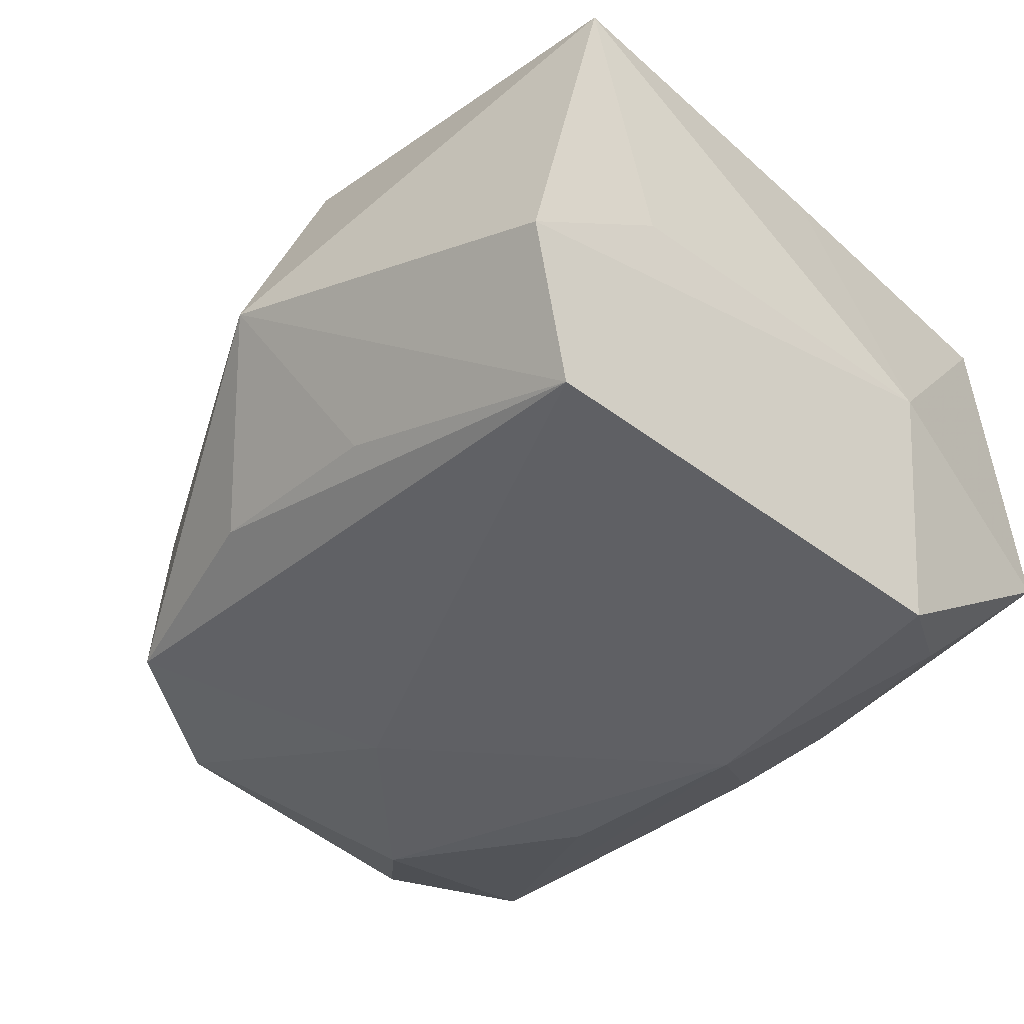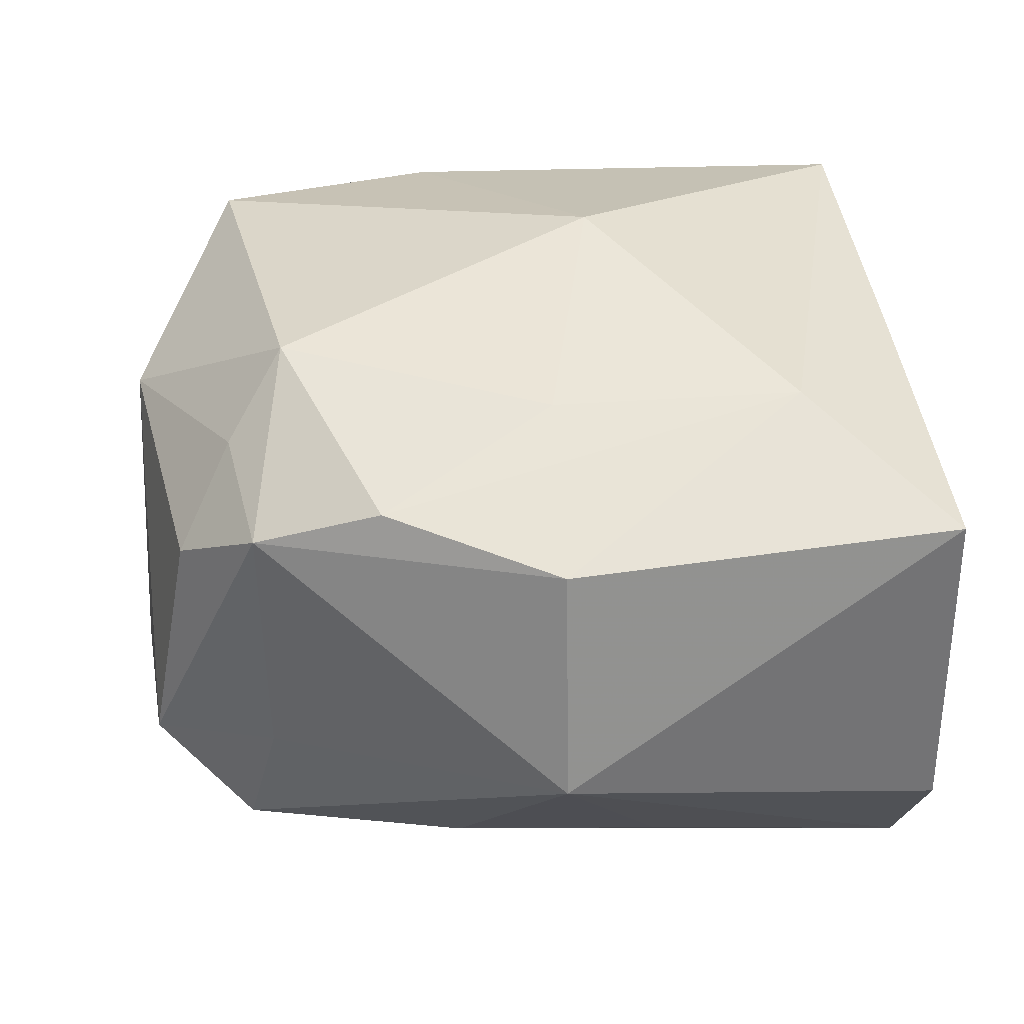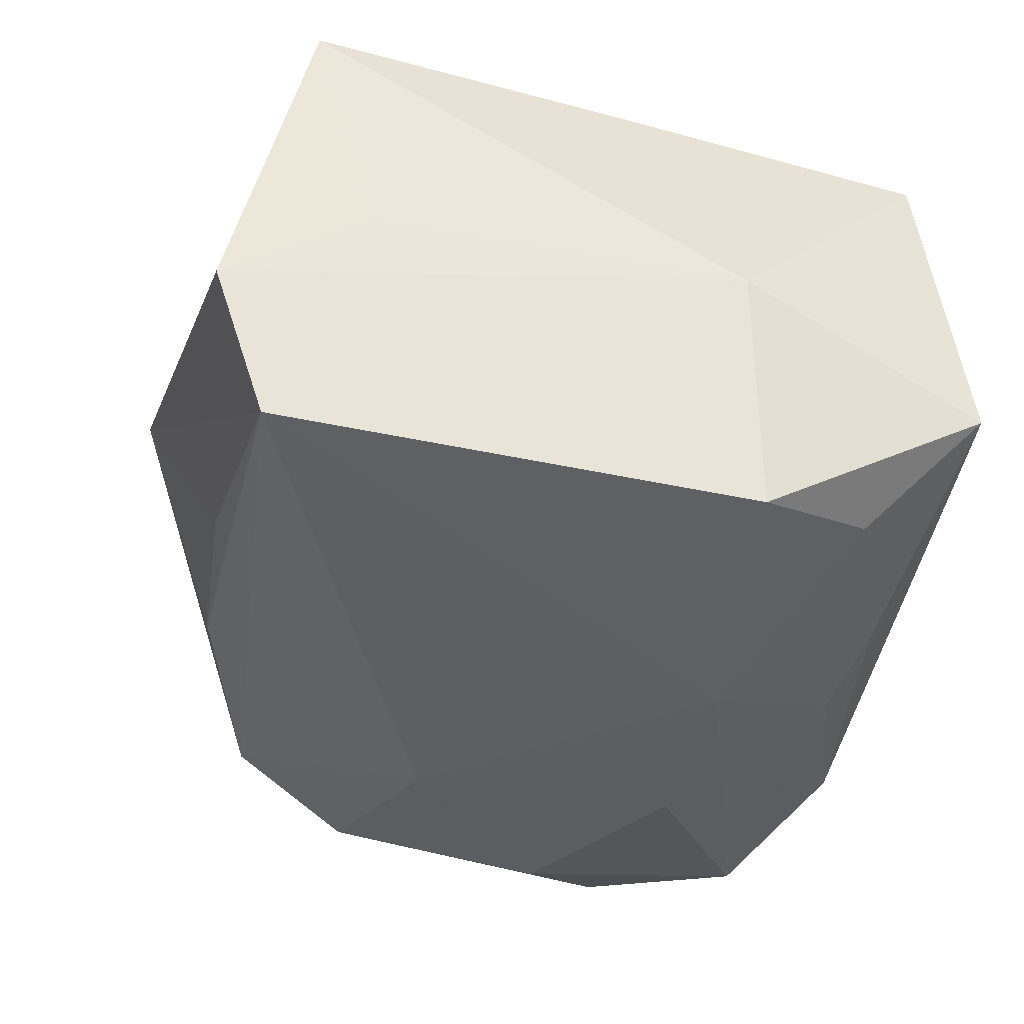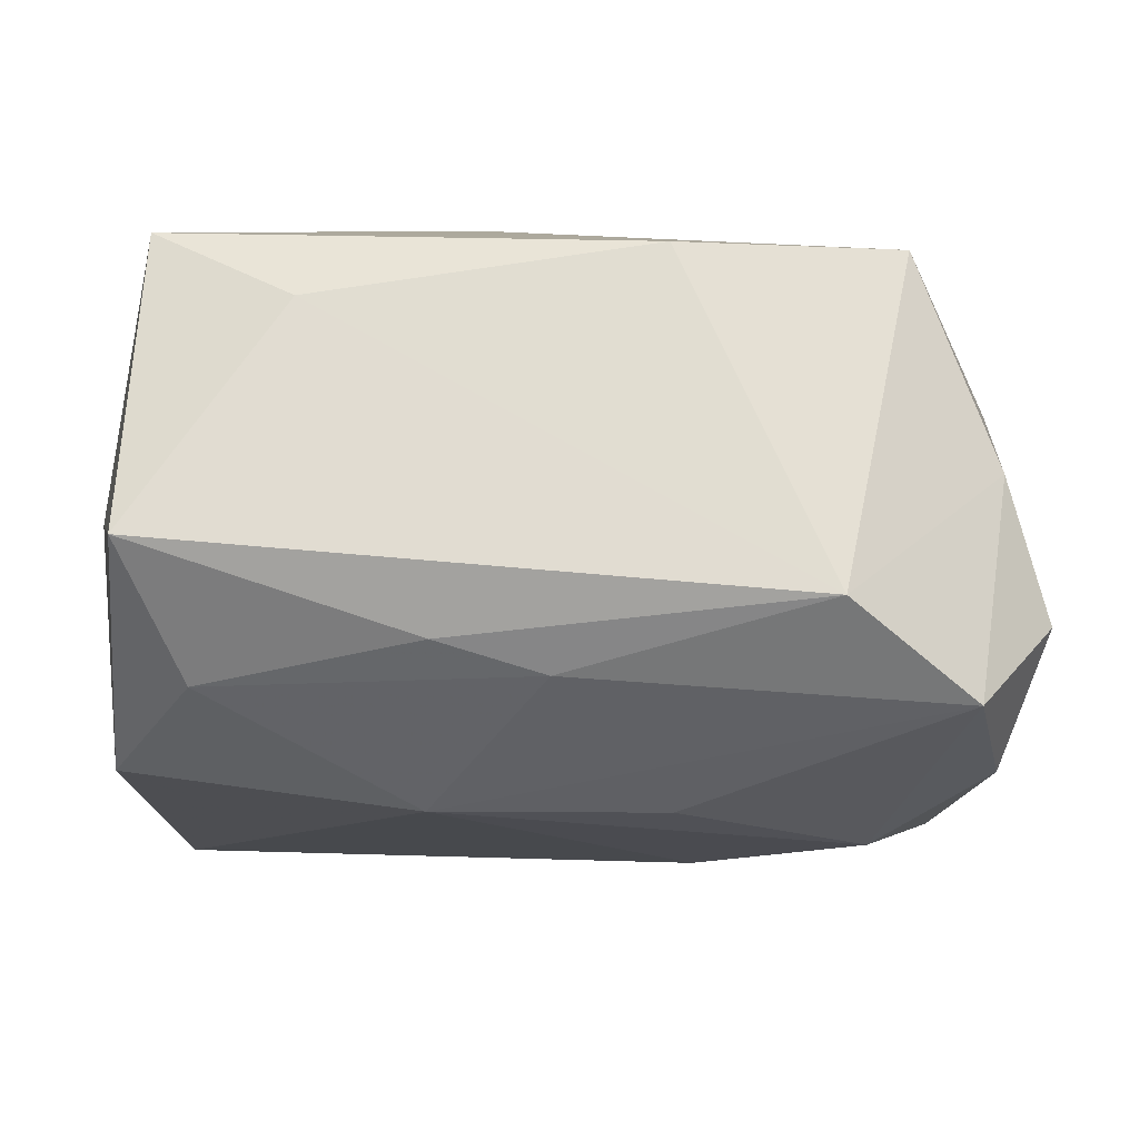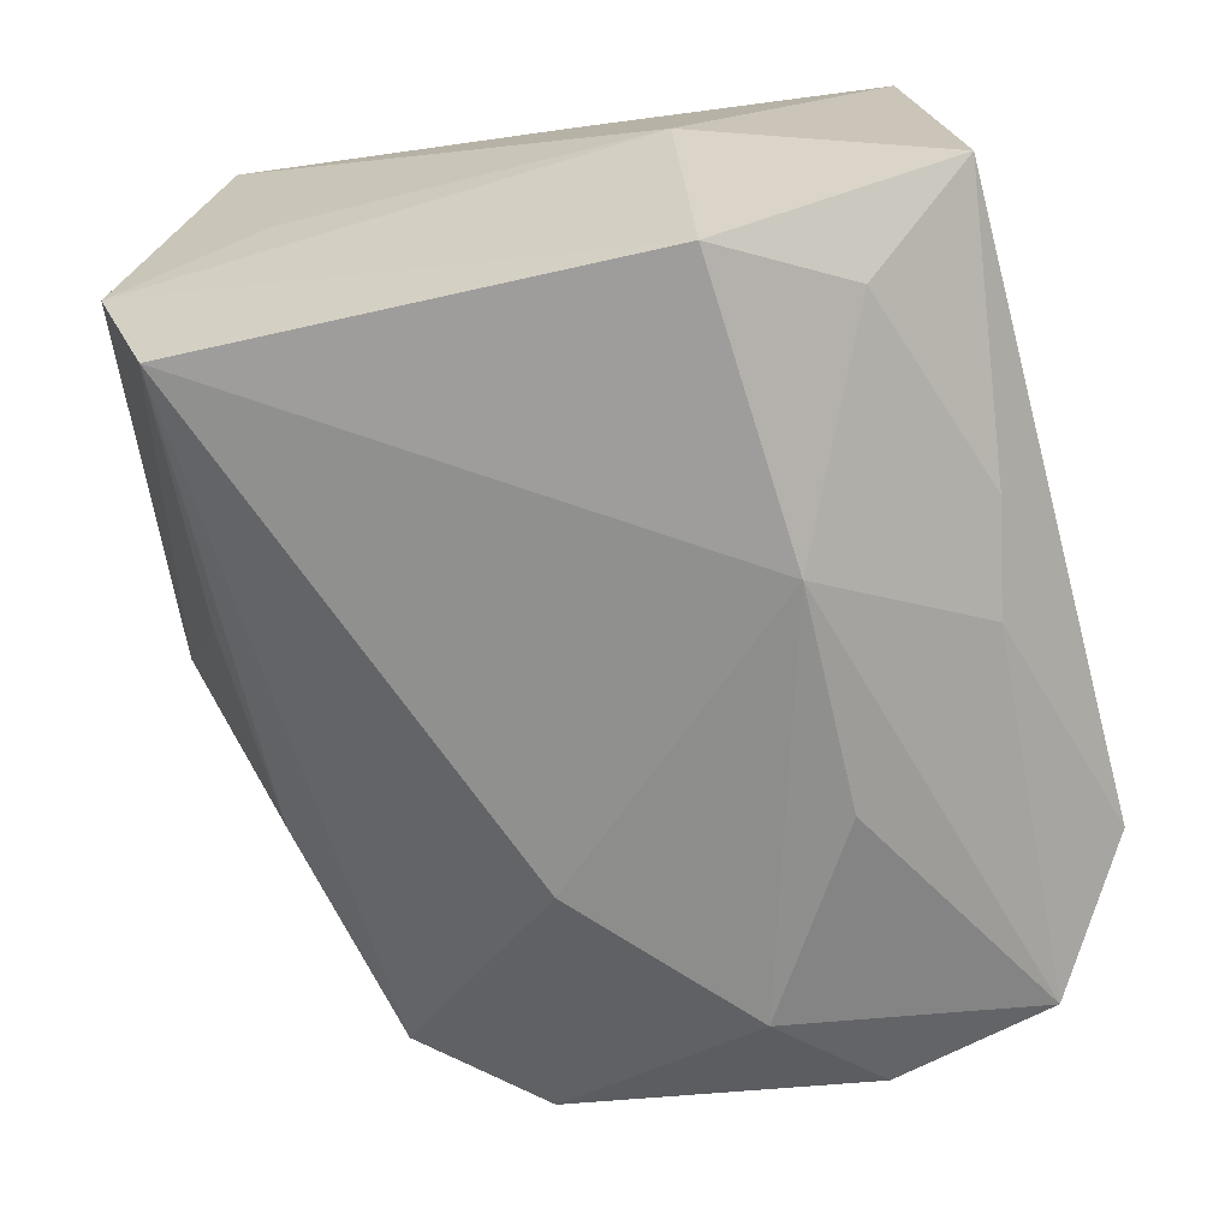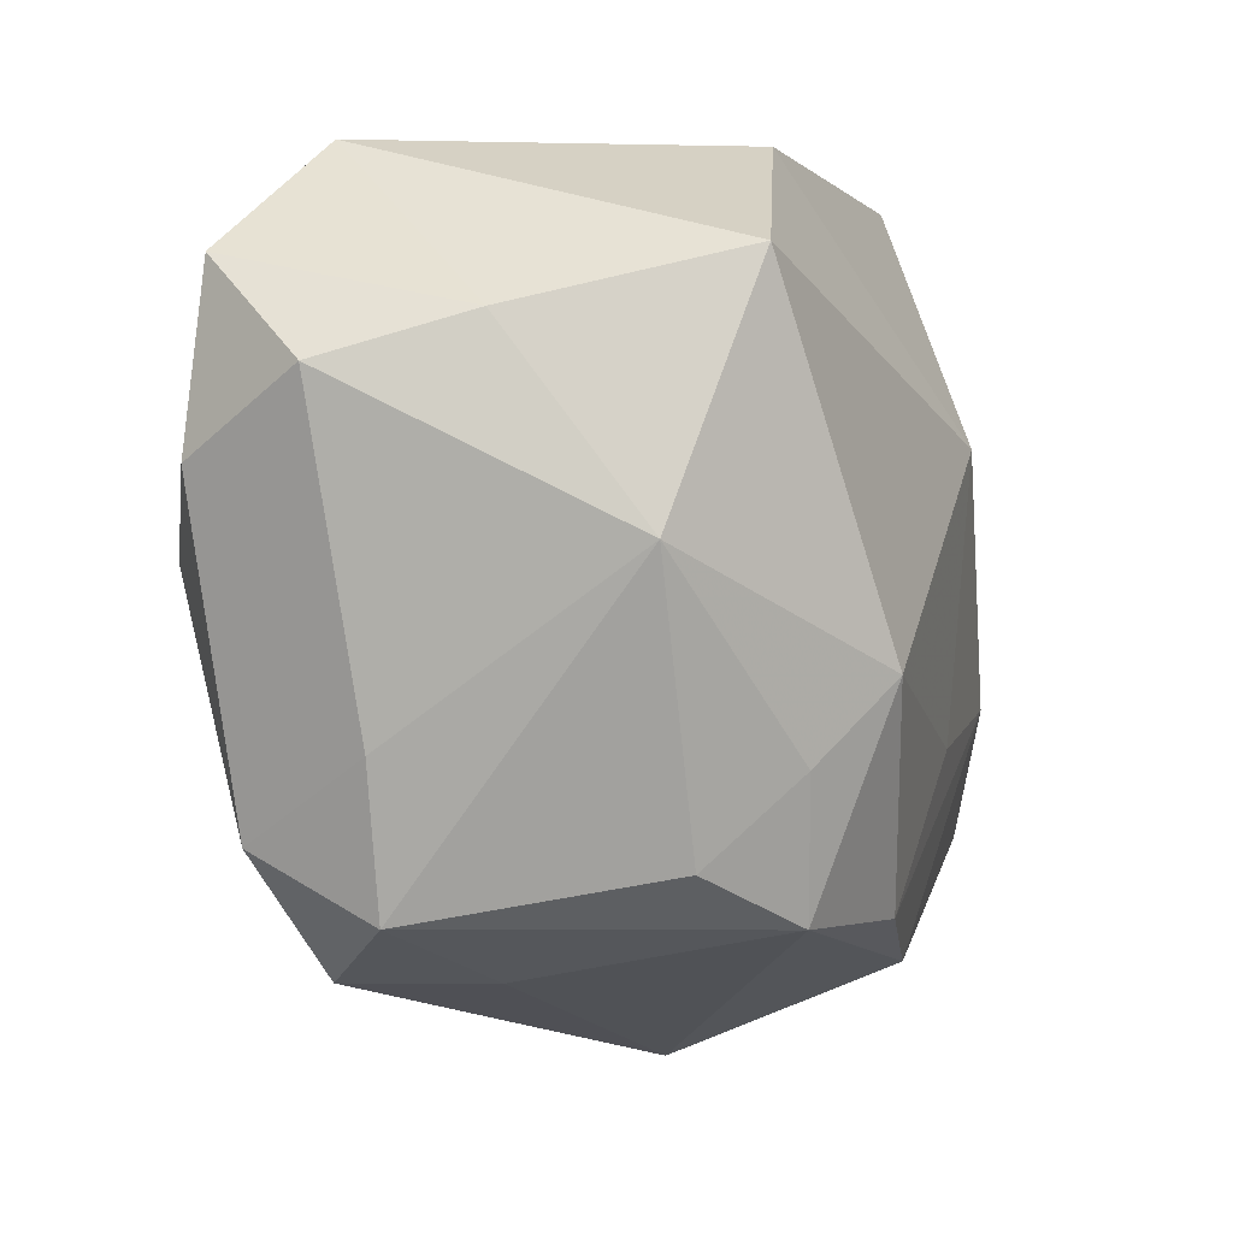
<metadata>
{"format":"obj","ext":"obj","renderer":"f3d","projection":"perspective","resolution":1024,"background":"white","views":[{"elev":-35.1,"azim":49.1,"up":"+Z"},{"elev":48.6,"azim":-1.6,"up":"+Z"},{"elev":-35.7,"azim":81.5,"up":"+Z"},{"elev":-21.1,"azim":-179.1,"up":"+Z"},{"elev":-65.5,"azim":104.9,"up":"+Z"},{"elev":5.6,"azim":-77.9,"up":"+Y"}]}
</metadata>
<code>
v 0.0174 0.03224 0.009131
v -0.03644 0.01028 -0.02184
v -0.03688 0.02061 -0.0008709
v -0.0268 0.002835 -0.02571
v -0.02311 0.03224 -0.01516
v 0.03248 0.01246 -0.02206
v 0.02171 -0.01231 0.02602
v -0.01099 0.01307 -0.02584
v -0.001784 0.02653 -0.01924
v 0.007074 0.02856 -0.01704
v -0.03797 -0.008664 -0.008844
v -0.0252 -0.0216 0.01859
v 0.03496 0.01159 -0.001097
v -0.03785 0.005852 0.01074
v -0.0336 0.02428 -0.02098
v -0.0141 -0.02283 0.02319
v -0.02307 -0.004198 0.02459
v -0.03235 -0.01676 0.01211
v -0.02489 -0.02639 -0.002909
v -0.04036 0.01713 -0.01233
v 0.03426 -0.03224 -0.005087
v 0.001069 -0.02922 0.02206
v 0.008101 0.01365 -0.02584
v -0.03628 -0.02051 -0.008439
v -0.02783 -0.01024 0.01903
v 0.03176 0.002963 0.01949
v -0.02987 0.02489 0.01649
v -0.008288 -0.03069 -0.01174
v 0.03472 -0.01973 0.001545
v -0.03397 -0.01584 -0.01881
v -0.01085 0.0321 0.01355
v 0.0004832 -0.0126 0.02534
v 0.0343 -0.02526 0.0227
v 0.001077 -0.03759 0.003512
v -0.02771 -0.02629 -0.01443
v -0.01308 -0.01005 -0.0238
v 0.03024 0.03224 -0.01013
v 0.02924 0.02875 0.01644
v 0.02544 0.02271 -0.01868
v 0.03259 -0.02776 -0.01774
v 0.004257 0.009964 0.0266
v 0.009574 -0.03067 -0.01231
f 21 33 34
f 34 40 21
f 21 6 13
f 40 6 21
f 7 38 41
f 37 38 13
f 13 6 37
f 13 33 29
f 29 21 13
f 33 21 29
f 34 33 22
f 33 7 22
f 22 7 16
f 3 20 14
f 27 17 41
f 14 17 27
f 5 3 27
f 27 3 14
f 26 7 33
f 38 7 26
f 26 33 13
f 13 38 26
f 34 35 28
f 28 35 40
f 34 22 12
f 12 22 16
f 16 17 12
f 1 37 5
f 38 37 1
f 23 6 40
f 23 4 8
f 16 7 32
f 32 17 16
f 32 7 41
f 41 17 32
f 42 40 34
f 34 28 42
f 42 28 40
f 19 35 34
f 34 12 19
f 25 17 14
f 25 12 17
f 30 35 24
f 35 19 24
f 24 19 12
f 5 27 31
f 31 1 5
f 38 1 31
f 41 38 31
f 31 27 41
f 30 20 2
f 2 4 30
f 39 37 6
f 6 23 39
f 23 9 39
f 36 23 40
f 4 23 36
f 30 4 36
f 40 35 36
f 36 35 30
f 14 24 18
f 18 24 12
f 18 25 14
f 12 25 18
f 11 20 30
f 30 24 11
f 14 20 11
f 11 24 14
f 15 2 20
f 15 3 5
f 20 3 15
f 5 9 15
f 8 4 15
f 4 2 15
f 15 23 8
f 15 9 23
f 37 39 10
f 10 39 9
f 5 37 10
f 10 9 5

</code>
